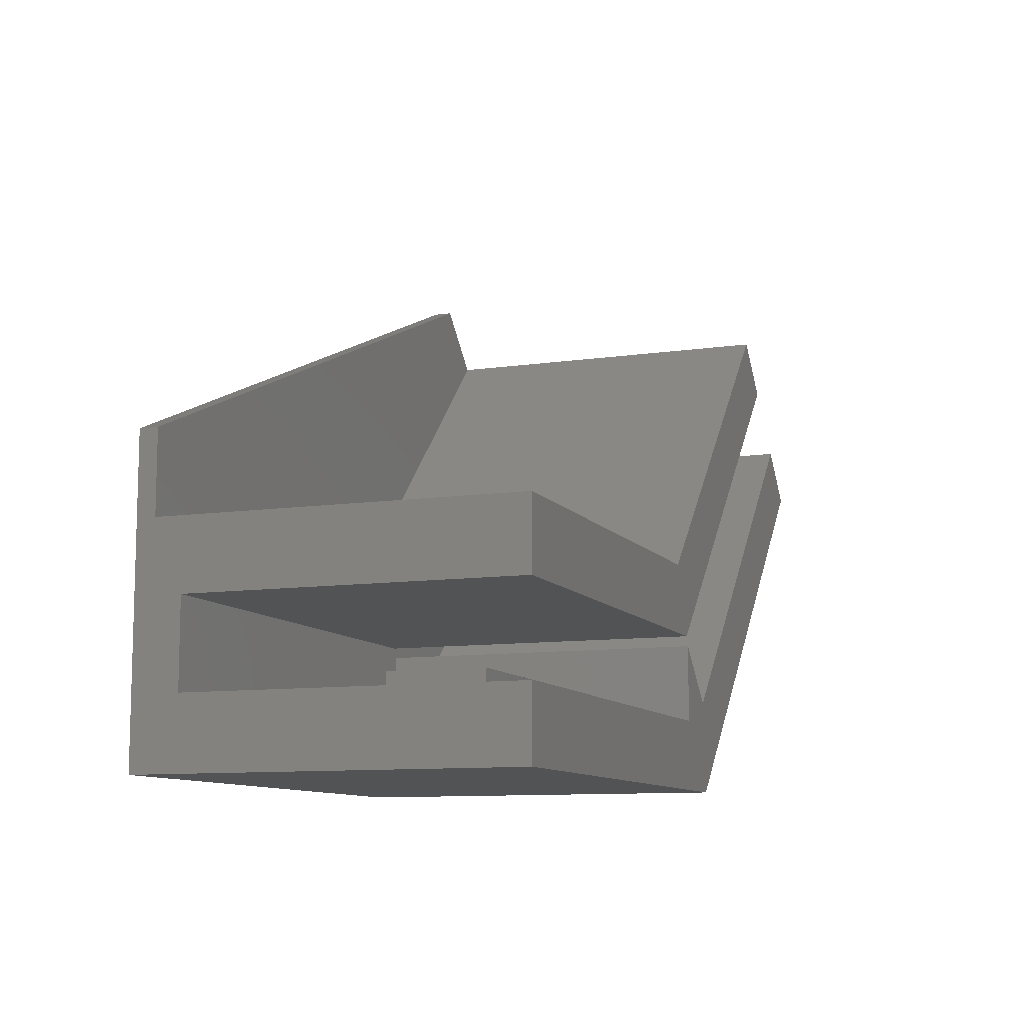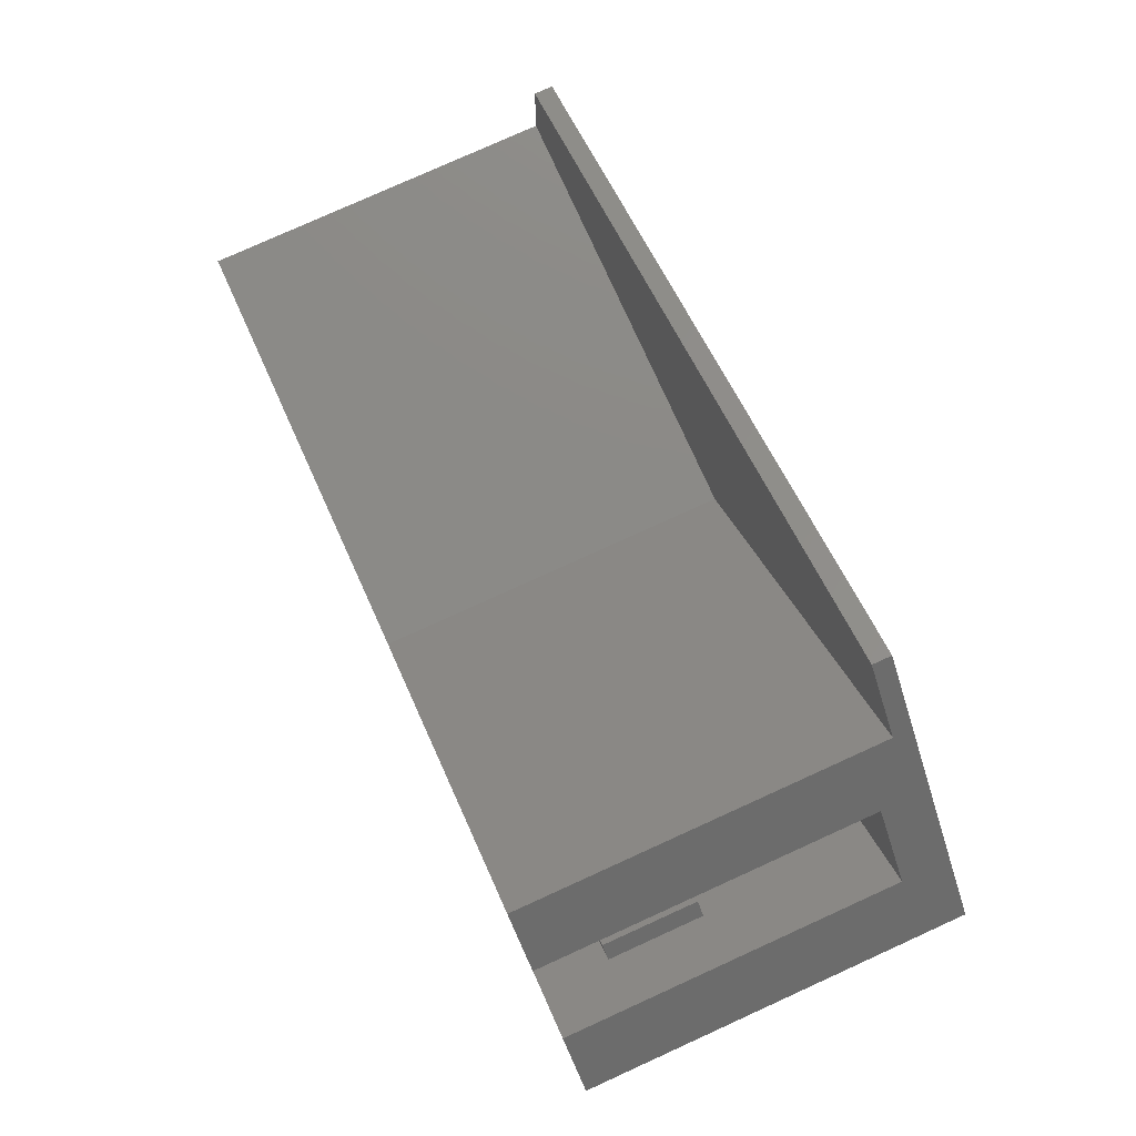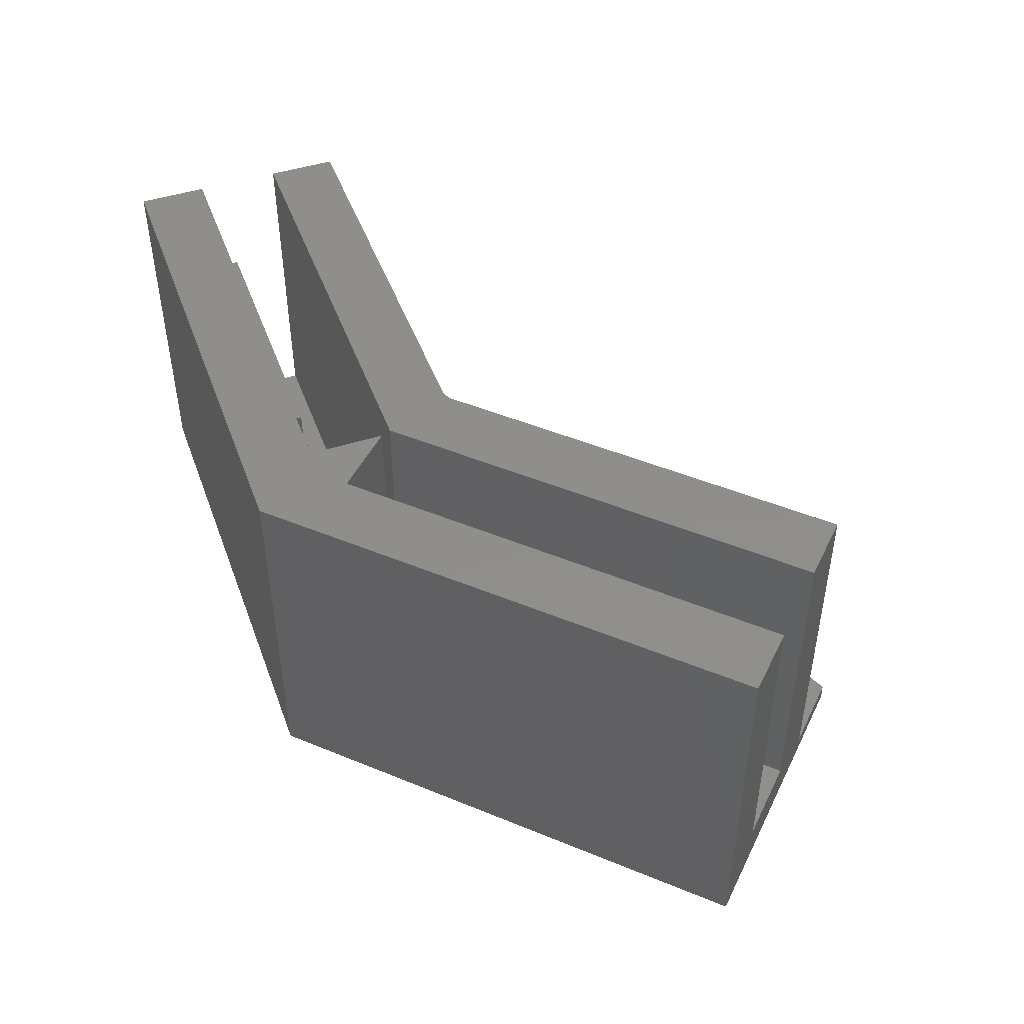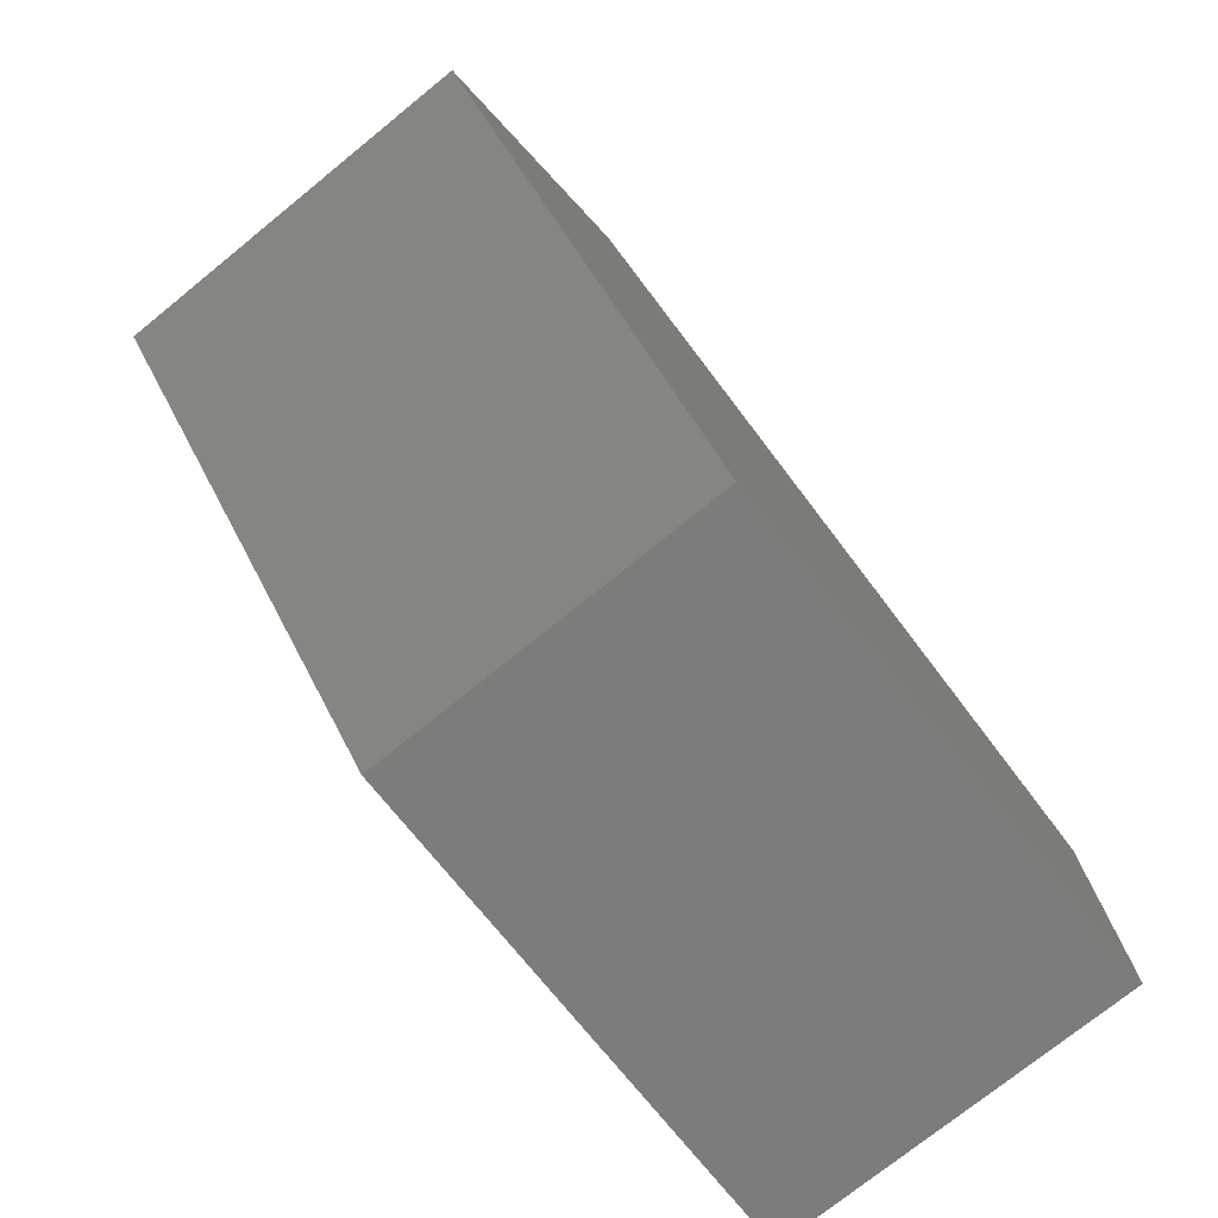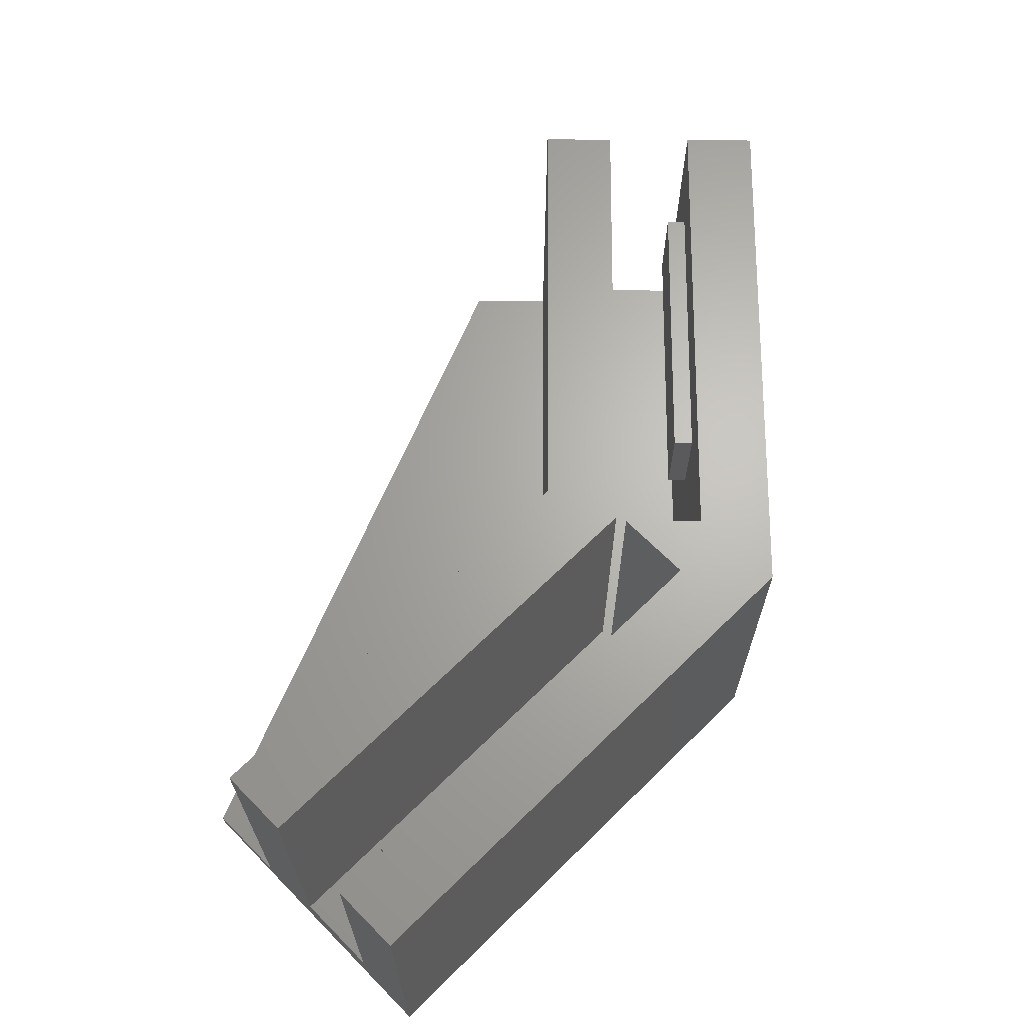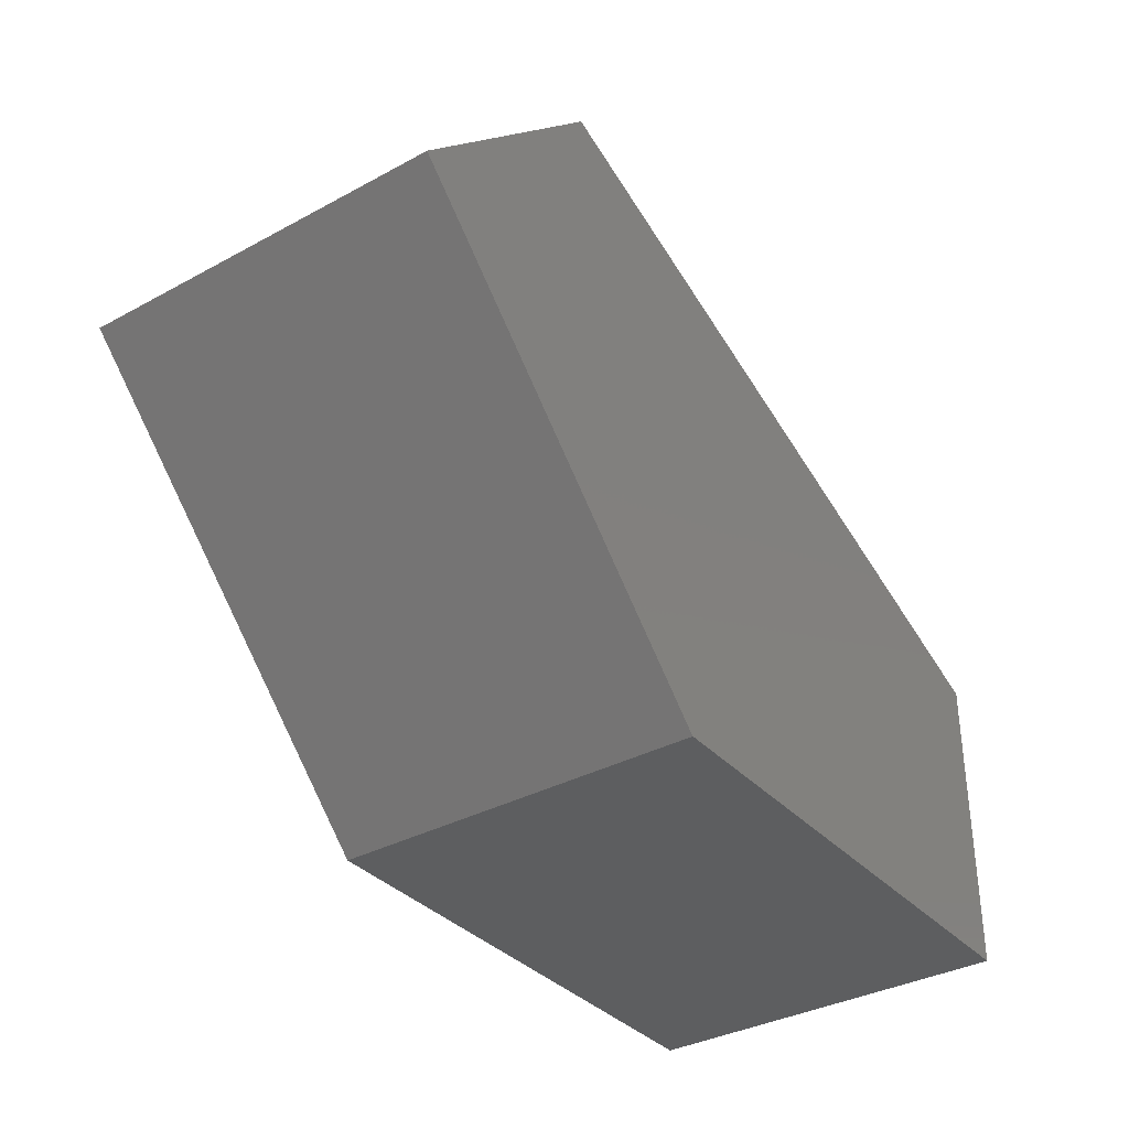
<metadata>
{"format":"stl","ext":"stl","renderer":"f3d","projection":"perspective","resolution":1024,"background":"white","views":[{"elev":-10.1,"azim":-69.4,"up":"+Y"},{"elev":78.3,"azim":65.6,"up":"+Y"},{"elev":46.9,"azim":70.1,"up":"+Z"},{"elev":-75.3,"azim":128.9,"up":"+Y"},{"elev":65.7,"azim":-44.6,"up":"+Z"},{"elev":-35.2,"azim":125.8,"up":"+Y"}]}
</metadata>
<code>
# stl→obj: 53 verts, 102 faces
v 9.291 4.85 8
v 16.92 10.36 8
v 15.86 11.42 8
v 9.912 3.35 8
v 0 3.35 8
v 0 4.85 8
v 11.16 1.98 8
v 19.29 7.99 8
v 18.23 9.051 8
v 11.3 0 8
v 10 1.5 8
v 10 3.138 8
v 0 0 8
v 0 1.5 8
v 11.3 0 0
v 14.62 12.66 0
v 19.29 7.99 0
v 0 6.6 0
v 0 0 0
v 0 4.85 0.4
v 0 6.6 0.4
v 0 3.35 1
v 0 1.5 1
v 9.291 4.85 0.4
v 15.86 11.42 0.4
v 14.06 2.758 6.6
v 14.06 2.758 4.6
v 19.29 7.99 0.4
v 18.3 7 4.6
v 18.3 7 6.6
v 18.23 9.051 1
v 16.92 10.36 1
v 10 1.5 1
v 10 3.138 1
v 9.912 3.35 1
v 11.16 1.98 1
v 7.4 1.5 6.6
v 7.4 1.5 4.6
v 1.4 1.5 6.6
v 1.4 1.5 4.6
v 17.24 8.061 4.6
v 13 3.818 4.6
v 17.24 8.061 6.6
v 13 3.818 6.6
v 14.62 12.66 0.4
v 7.4 1.9 4.6
v 7.4 1.9 6.6
v 1.4 1.9 6.6
v 1.4 1.9 4.6
v 16.96 8.344 6.6
v 12.71 4.101 6.6
v 12.71 4.101 4.6
v 16.96 8.344 4.6
f 1 2 3
f 2 1 4
f 5 1 6
f 1 5 4
f 7 8 9
f 8 7 10
f 11 7 12
f 7 11 10
f 13 11 14
f 11 13 10
f 15 16 17
f 18 15 19
f 15 18 16
f 18 20 21
f 20 22 6
f 19 22 20
f 19 20 18
f 22 19 23
f 13 23 19
f 23 13 14
f 6 22 5
f 24 6 1
f 6 24 20
f 19 10 13
f 10 19 15
f 24 3 25
f 3 24 1
f 10 26 8
f 10 27 26
f 27 28 29
f 15 27 10
f 15 28 27
f 28 15 17
f 30 8 26
f 29 8 30
f 8 29 28
f 9 8 31
f 32 3 2
f 3 32 25
f 31 25 32
f 31 28 25
f 28 31 8
f 33 12 34
f 12 33 11
f 35 31 32
f 31 35 36
f 36 35 34
f 35 33 34
f 23 35 22
f 35 23 33
f 22 4 5
f 4 22 35
f 11 37 14
f 11 38 37
f 23 38 33
f 33 38 11
f 39 14 37
f 40 14 39
f 40 23 14
f 38 23 40
f 7 34 12
f 34 7 36
f 4 32 2
f 32 4 35
f 31 41 9
f 31 42 41
f 7 42 36
f 36 42 31
f 43 9 41
f 44 9 43
f 44 7 9
f 42 7 44
f 28 16 45
f 16 28 17
f 45 25 28
f 45 24 25
f 21 24 45
f 24 21 20
f 16 21 45
f 21 16 18
f 37 46 47
f 46 37 38
f 48 37 47
f 37 48 39
f 40 46 38
f 46 40 49
f 40 48 49
f 48 40 39
f 46 48 47
f 48 46 49
f 50 44 43
f 44 50 51
f 42 51 52
f 51 42 44
f 52 50 53
f 50 52 51
f 42 53 41
f 53 42 52
f 27 30 26
f 30 27 29
f 43 53 50
f 53 43 41

</code>
